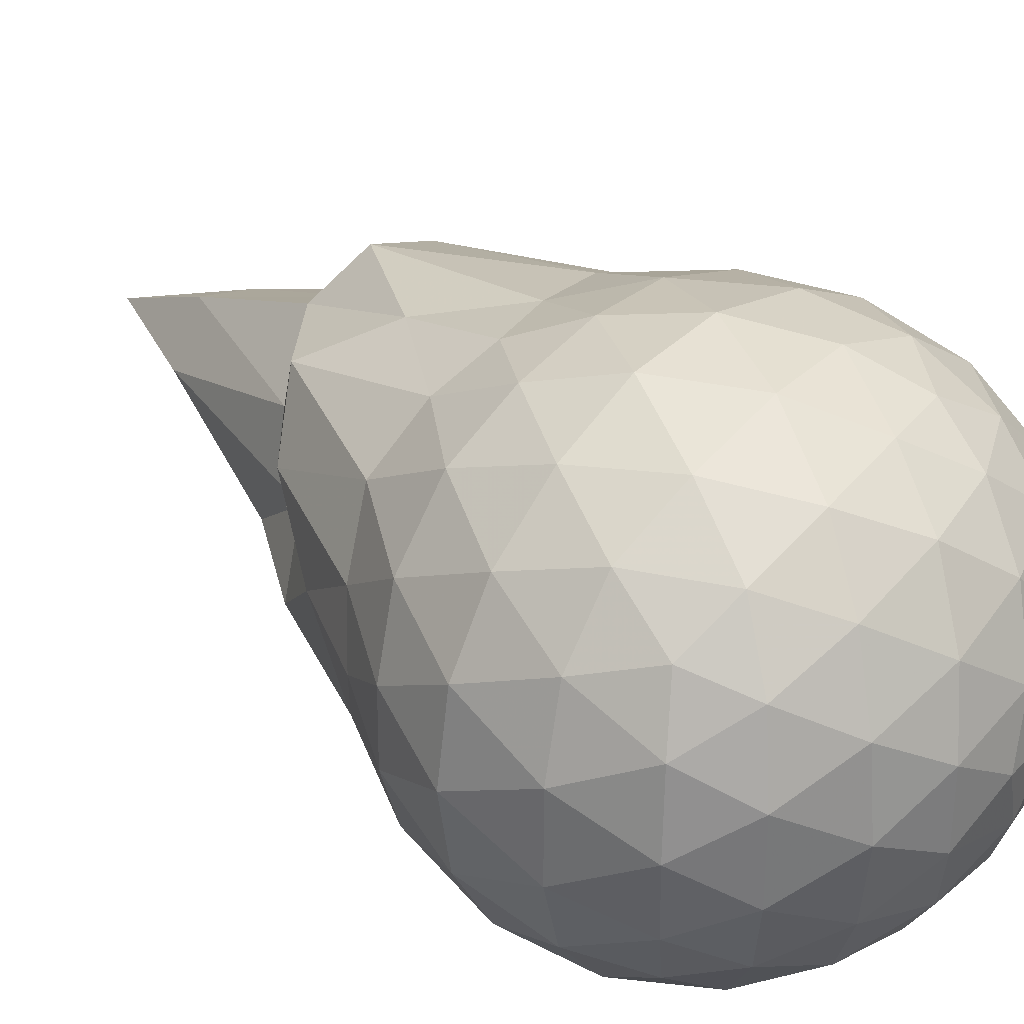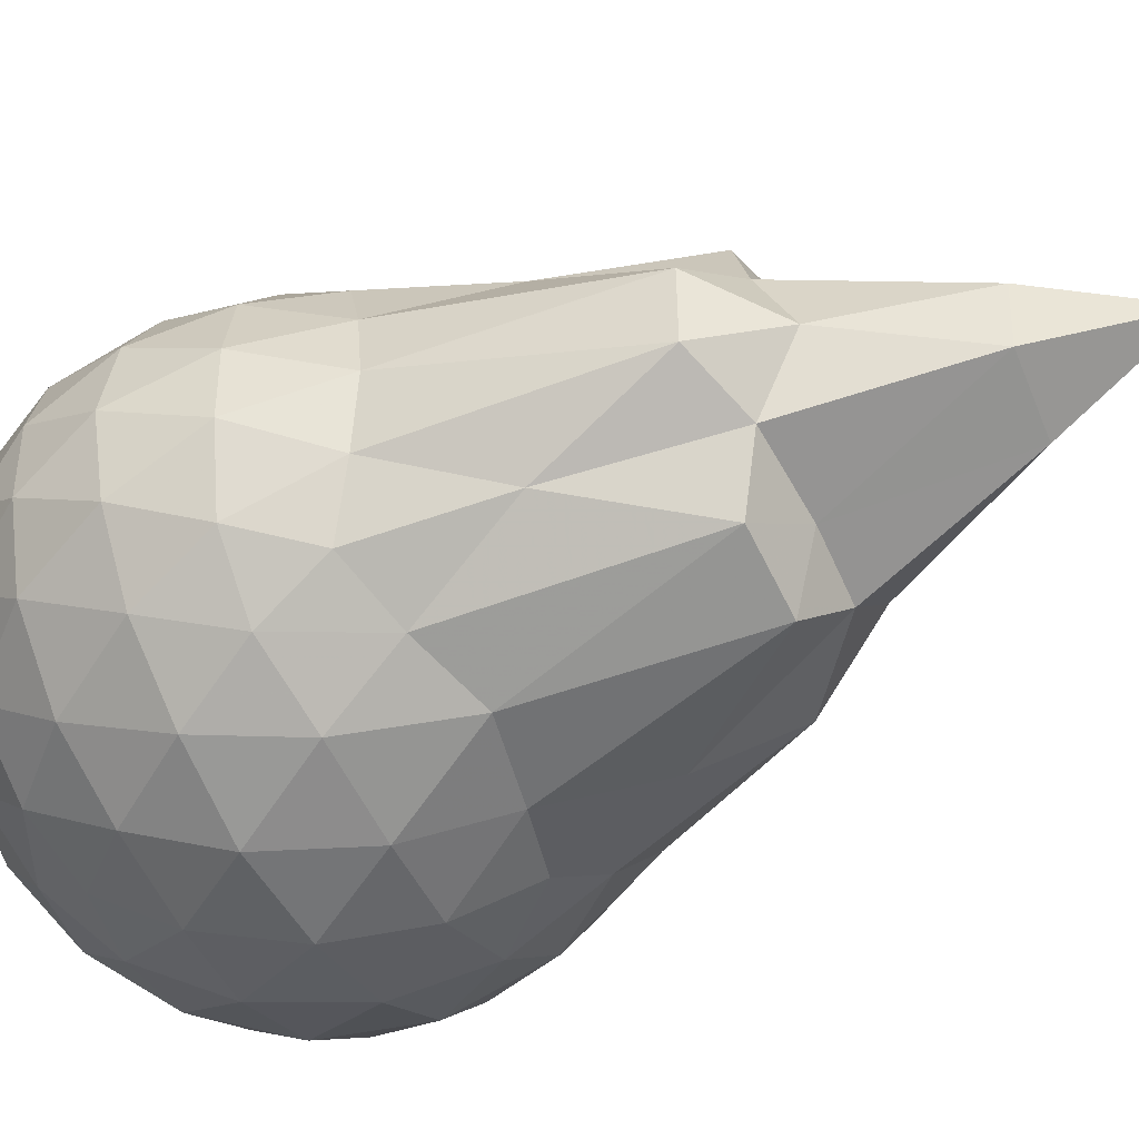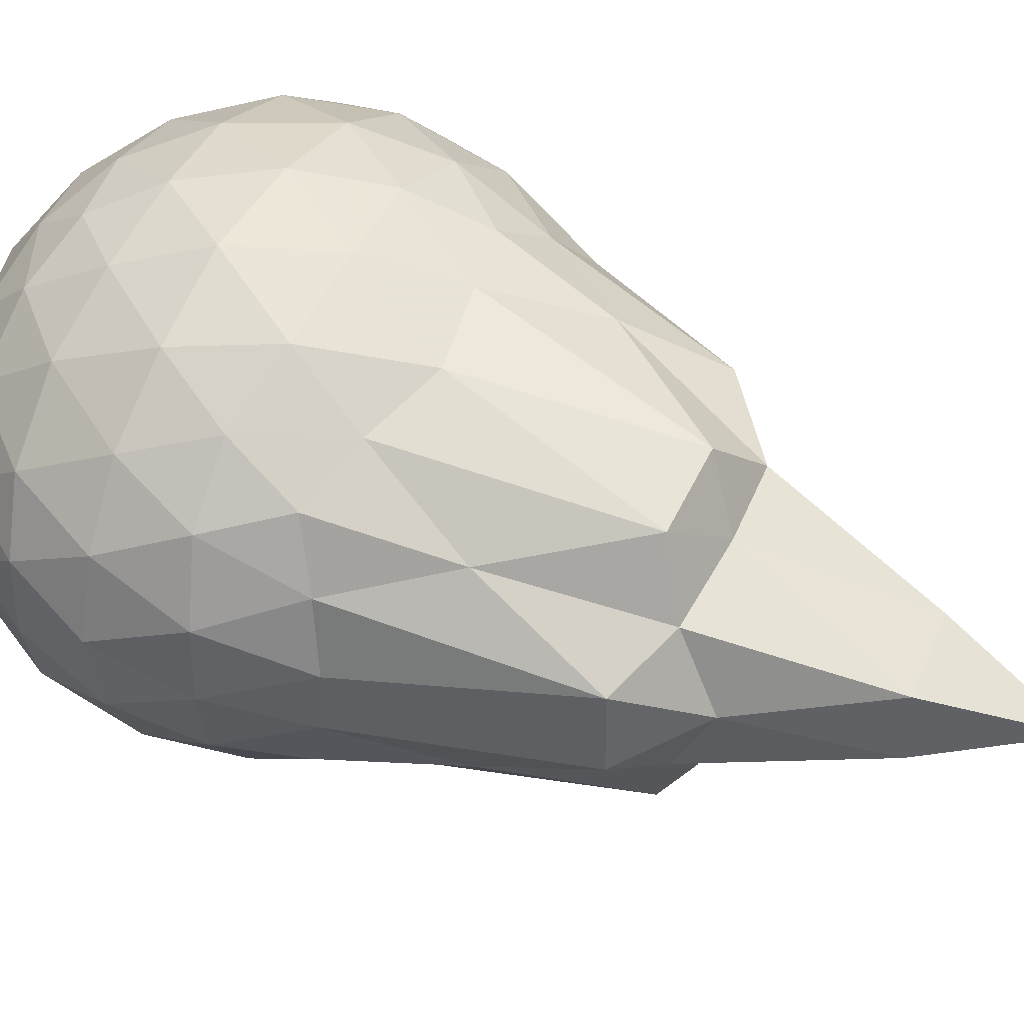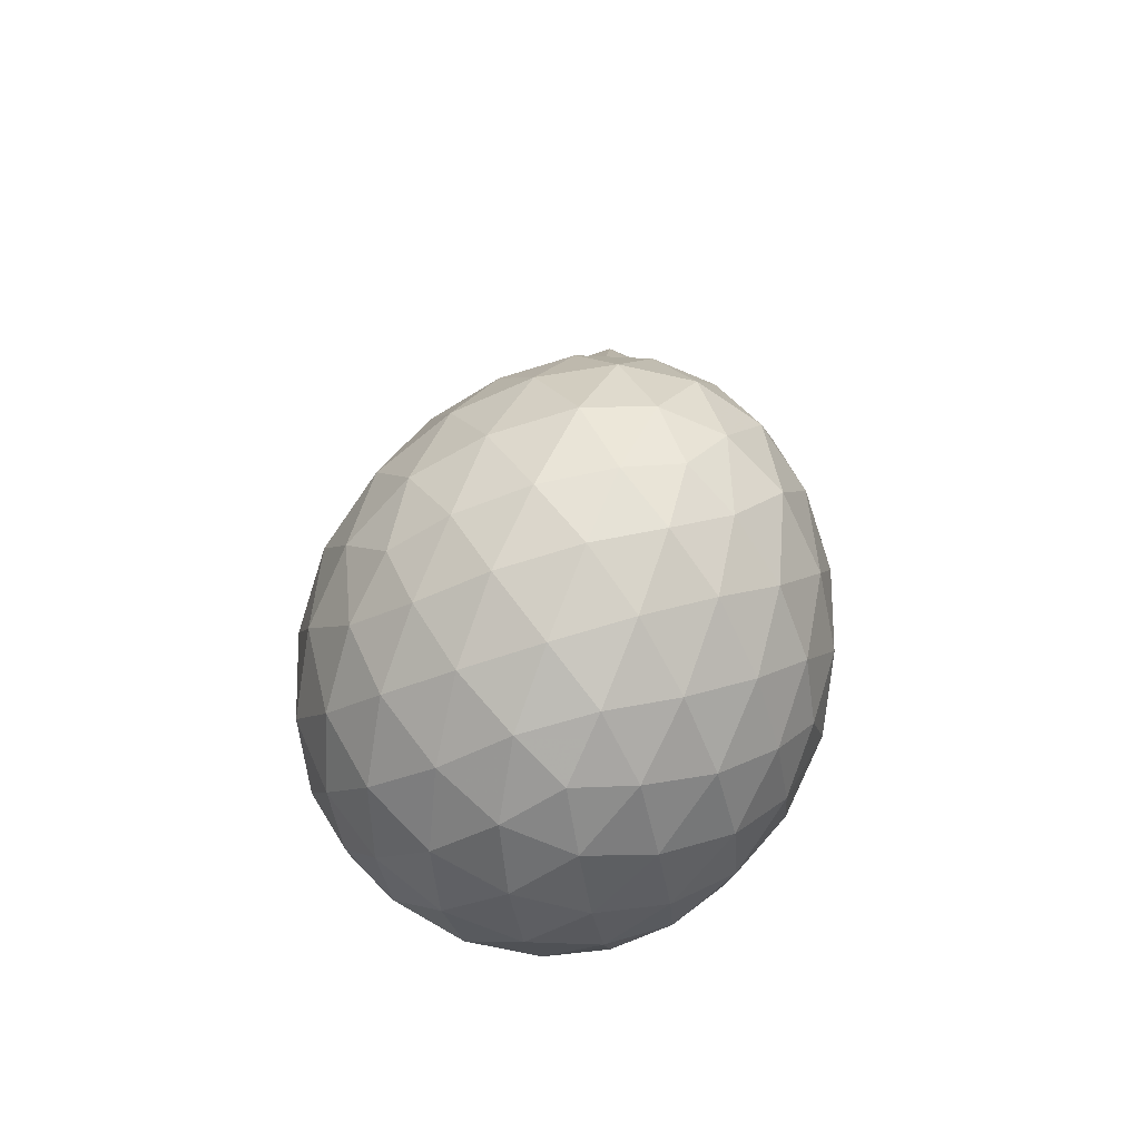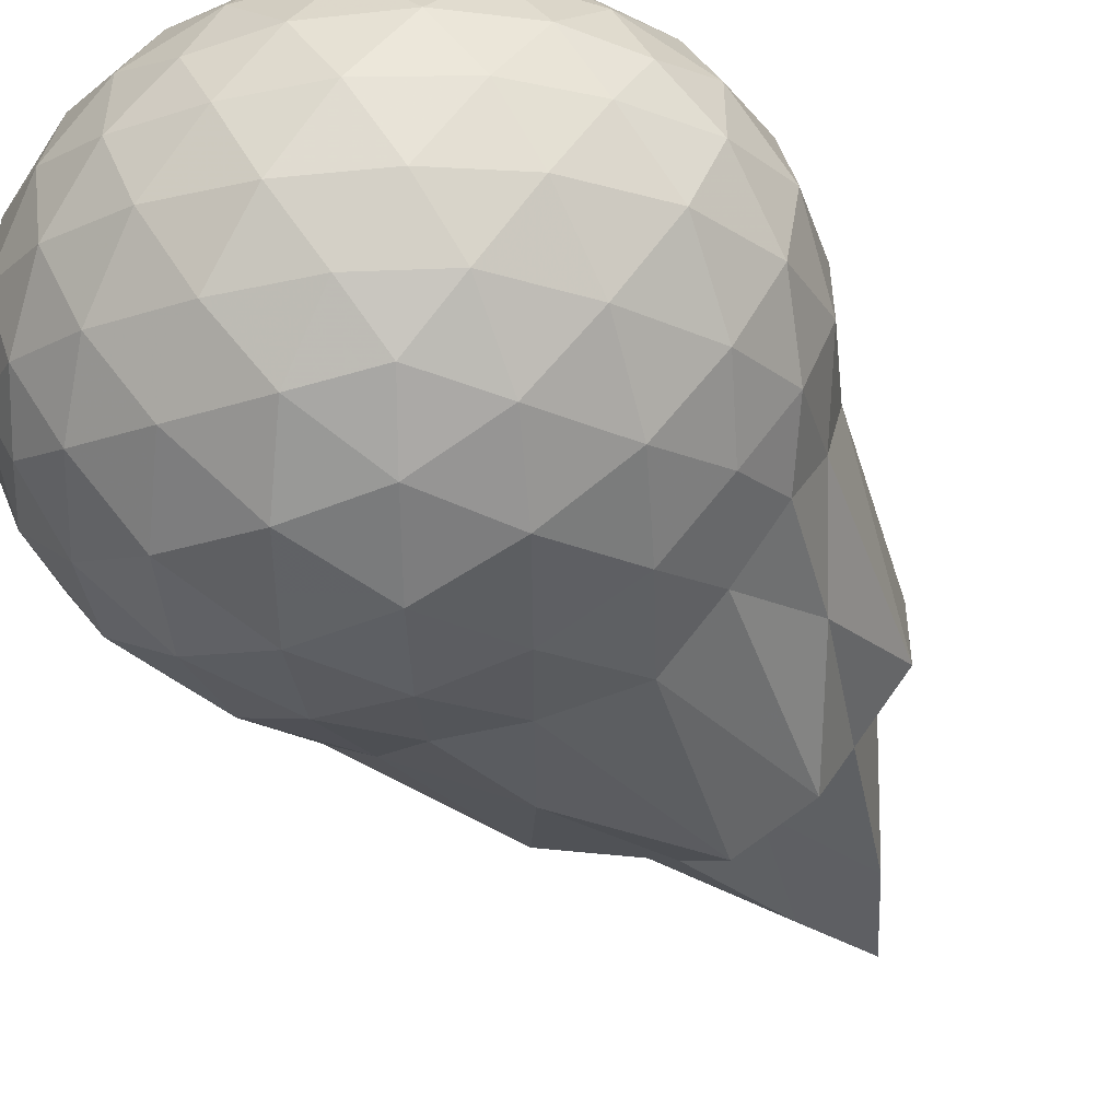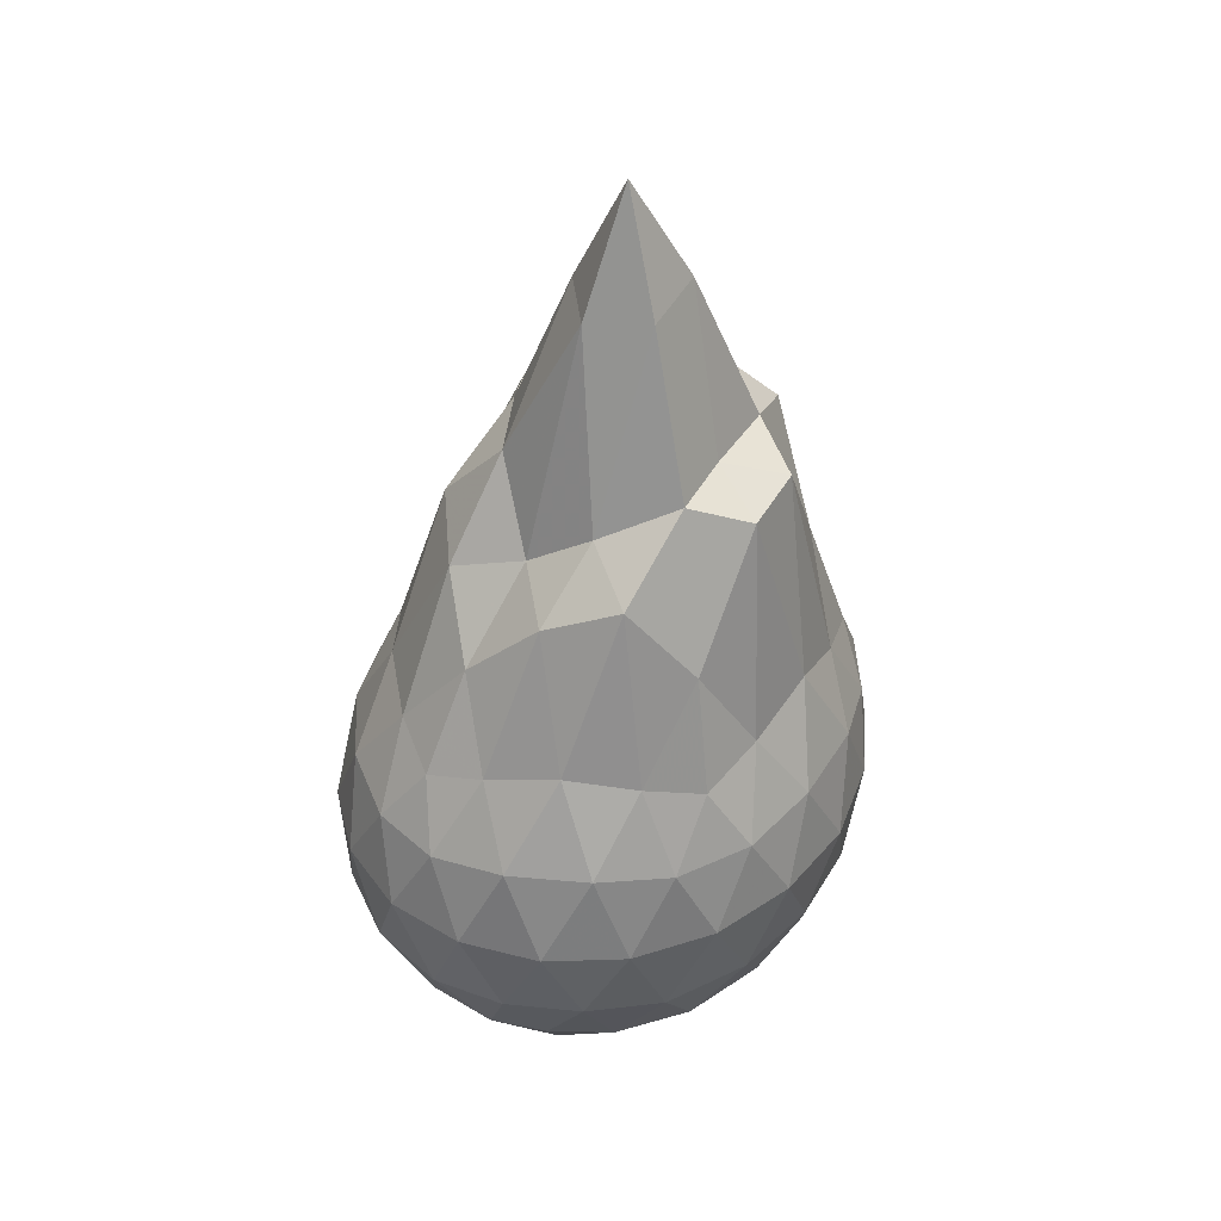
<metadata>
{"format":"obj","ext":"obj","renderer":"f3d","projection":"perspective","resolution":1024,"background":"white","views":[{"elev":33.0,"azim":133.1,"up":"+Y"},{"elev":-42.6,"azim":-60.8,"up":"+Y"},{"elev":38.9,"azim":-60.2,"up":"+Y"},{"elev":-68.1,"azim":-113.6,"up":"+Z"},{"elev":-50.4,"azim":-150.7,"up":"+Y"},{"elev":41.7,"azim":136.7,"up":"+Z"}]}
</metadata>
<code>
v -3.013 -0.02749 2.919
v -2.915 -0.03024 -0.4524
v -2.103 -0.02952 1.019
v -2.18 0.1736 1.092
v -2.321 0.3955 1.156
v -2.509 0.5776 1.111
v -2.698 0.6908 1.047
v -2.939 0.6777 1.118
v -3.224 0.6204 1.188
v -3.466 0.5236 1.1
v -3.673 0.3979 1.031
v -3.741 0.1933 1.104
v -3.775 -0.03089 1.142
v -3.741 -0.2519 1.103
v -3.673 -0.4587 1.026
v -3.465 -0.585 1.101
v -3.224 -0.6812 1.188
v -2.939 -0.7377 1.118
v -2.698 -0.7502 1.043
v -2.508 -0.6378 1.113
v -2.321 -0.4564 1.152
v -2.179 -0.2354 1.094
v -1.997 0.1009 0.802
v -2.098 0.3549 0.8361
v -2.287 0.5821 0.8401
v -2.518 0.7346 0.8134
v -2.799 0.807 0.8145
v -3.094 0.7858 0.8446
v -3.403 0.6868 0.8457
v -3.643 0.5359 0.798
v -3.818 0.3331 0.8016
v -3.903 0.08544 0.8317
v -3.904 -0.1454 0.8324
v -3.818 -0.3941 0.802
v -3.643 -0.589 0.7988
v -3.403 -0.7463 0.8443
v -3.094 -0.8457 0.8432
v -2.799 -0.8677 0.8169
v -2.517 -0.7951 0.8144
v -2.287 -0.6424 0.8399
v -2.098 -0.4151 0.8361
v -1.997 -0.1591 0.8034
v -1.969 0.258 0.5274
v -2.114 0.5099 0.5248
v -2.34 0.7057 0.5237
v -2.624 0.8307 0.5338
v -2.94 0.8626 0.5429
v -3.262 0.8033 0.5367
v -3.546 0.6578 0.5435
v -3.769 0.4573 0.5357
v -3.916 0.2264 0.5397
v -3.968 -0.03039 0.5302
v -3.917 -0.287 0.5393
v -3.769 -0.5179 0.5357
v -3.546 -0.7185 0.5442
v -3.262 -0.8636 0.5369
v -2.94 -0.9232 0.5428
v -2.624 -0.8917 0.535
v -2.339 -0.7663 0.5247
v -2.114 -0.5705 0.5248
v -1.969 -0.3182 0.5265
v -1.918 -0.03052 0.5215
v -2.051 0.3791 0.2414
v -2.225 0.5968 0.2477
v -2.473 0.7448 0.2198
v -2.788 0.8246 0.2296
v -3.091 0.817 0.2646
v -3.383 0.7191 0.2671
v -3.621 0.5503 0.2408
v -3.82 0.3219 0.2434
v -3.913 0.09443 0.2675
v -3.913 -0.1449 0.2675
v -3.82 -0.3824 0.2433
v -3.621 -0.6109 0.2409
v -3.383 -0.7796 0.2671
v -3.091 -0.8776 0.2647
v -2.788 -0.8852 0.2298
v -2.473 -0.8054 0.2201
v -2.225 -0.6539 0.2477
v -2.051 -0.4398 0.2413
v -1.962 -0.179 0.2128
v -1.962 0.1186 0.2129
v -2.194 0.4436 0.03012
v -2.389 0.5789 -0.0213
v -2.658 0.6841 -0.03947
v -2.954 0.7254 -0.007537
v -3.206 0.7071 0.05501
v -3.417 0.5758 0.001854
v -3.616 0.3836 -0.01726
v -3.762 0.1627 0.0115
v -3.838 -0.03026 0.07022
v -3.762 -0.2232 0.01148
v -3.616 -0.4441 -0.01724
v -3.417 -0.6362 0.001787
v -3.206 -0.7676 0.05505
v -2.954 -0.7859 -0.007481
v -2.658 -0.7446 -0.03952
v -2.389 -0.6393 -0.02142
v -2.194 -0.5041 0.03027
v -2.111 -0.2948 -0.02853
v -2.076 -0.03023 -0.05368
v -2.111 0.2344 -0.02866
v -2.294 -0.03152 1.369
v -2.424 0.1905 1.606
v -2.59 0.4052 1.717
v -2.758 0.5767 1.446
v -3.059 0.5183 1.884
v -3.315 0.4285 1.889
v -3.557 0.3129 1.462
v -3.602 0.09257 1.881
v -3.6 -0.1519 1.883
v -3.557 -0.3749 1.462
v -3.312 -0.4795 1.89
v -3.06 -0.5783 1.888
v -2.757 -0.6351 1.448
v -2.59 -0.4569 1.711
v -2.424 -0.2493 1.603
v -2.566 -0.02813 1.68
v -2.666 0.1828 1.836
v -2.883 0.3716 1.96
v -3.109 0.2957 1.978
v -3.39 0.2072 1.972
v -3.408 -0.02795 2.098
v -3.388 -0.2679 1.965
v -3.109 -0.355 1.975
v -2.884 -0.4296 1.961
v -2.666 -0.2451 1.957
v -2.818 -0.02723 2.487
v -2.953 0.1574 2.51
v -3.2 0.07547 2.534
v -3.201 -0.1343 2.53
v -2.955 -0.2181 2.505
v -2.306 0.3662 -0.1612
v -2.559 0.4888 -0.2189
v -2.866 0.5688 -0.211
v -3.158 0.5862 -0.1383
v -3.371 0.4142 -0.1932
v -3.566 0.1878 -0.1853
v -3.688 -0.03025 -0.1228
v -3.566 -0.2483 -0.1854
v -3.371 -0.4694 -0.1932
v -3.158 -0.6467 -0.1383
v -2.866 -0.6293 -0.2111
v -2.559 -0.5459 -0.2189
v -2.306 -0.4267 -0.1613
v -2.249 -0.1733 -0.2264
v -2.249 0.1128 -0.2264
v -2.488 0.2437 -0.3309
v -2.776 0.3406 -0.3613
v -3.08 0.4019 -0.3133
v -3.285 0.1934 -0.343
v -3.454 -0.03025 -0.2967
v -3.285 -0.2539 -0.343
v -3.079 -0.4624 -0.3133
v -2.776 -0.4011 -0.3613
v -2.488 -0.3041 -0.3309
v -2.469 -0.03024 -0.371
v -2.708 0.1022 -0.4295
v -2.998 0.1777 -0.4203
v -3.172 -0.03024 -0.4133
v -2.998 -0.2382 -0.4203
v -2.708 -0.1626 -0.4295
f 3 23 4
f 4 23 24
f 4 24 5
f 5 24 25
f 5 25 6
f 6 25 26
f 6 26 7
f 7 26 27
f 7 27 8
f 8 27 28
f 8 28 9
f 9 28 29
f 9 29 10
f 10 29 30
f 10 30 11
f 11 30 31
f 11 31 12
f 12 31 32
f 12 32 13
f 13 32 33
f 13 33 14
f 14 33 34
f 14 34 15
f 15 34 35
f 15 35 16
f 16 35 36
f 16 36 17
f 17 36 37
f 17 37 18
f 18 37 38
f 18 38 19
f 19 38 39
f 19 39 20
f 20 39 40
f 20 40 21
f 21 40 41
f 21 41 22
f 22 41 42
f 22 42 3
f 3 42 23
f 23 43 24
f 24 43 44
f 24 44 25
f 25 44 45
f 25 45 26
f 26 45 46
f 26 46 27
f 27 46 47
f 27 47 28
f 28 47 48
f 28 48 29
f 29 48 49
f 29 49 30
f 30 49 50
f 30 50 31
f 31 50 51
f 31 51 32
f 32 51 52
f 32 52 33
f 33 52 53
f 33 53 34
f 34 53 54
f 34 54 35
f 35 54 55
f 35 55 36
f 36 55 56
f 36 56 37
f 37 56 57
f 37 57 38
f 38 57 58
f 38 58 39
f 39 58 59
f 39 59 40
f 40 59 60
f 40 60 41
f 41 60 61
f 41 61 42
f 42 61 62
f 42 62 23
f 23 62 43
f 43 63 44
f 44 63 64
f 44 64 45
f 45 64 65
f 45 65 46
f 46 65 66
f 46 66 47
f 47 66 67
f 47 67 48
f 48 67 68
f 48 68 49
f 49 68 69
f 49 69 50
f 50 69 70
f 50 70 51
f 51 70 71
f 51 71 52
f 52 71 72
f 52 72 53
f 53 72 73
f 53 73 54
f 54 73 74
f 54 74 55
f 55 74 75
f 55 75 56
f 56 75 76
f 56 76 57
f 57 76 77
f 57 77 58
f 58 77 78
f 58 78 59
f 59 78 79
f 59 79 60
f 60 79 80
f 60 80 61
f 61 80 81
f 61 81 62
f 62 81 82
f 62 82 43
f 43 82 63
f 63 83 64
f 64 83 84
f 64 84 65
f 65 84 85
f 65 85 66
f 66 85 86
f 66 86 67
f 67 86 87
f 67 87 68
f 68 87 88
f 68 88 69
f 69 88 89
f 69 89 70
f 70 89 90
f 70 90 71
f 71 90 91
f 71 91 72
f 72 91 92
f 72 92 73
f 73 92 93
f 73 93 74
f 74 93 94
f 74 94 75
f 75 94 95
f 75 95 76
f 76 95 96
f 76 96 77
f 77 96 97
f 77 97 78
f 78 97 98
f 78 98 79
f 79 98 99
f 79 99 80
f 80 99 100
f 80 100 81
f 81 100 101
f 81 101 82
f 82 101 102
f 82 102 63
f 63 102 83
f 103 104 118
f 104 119 118
f 104 105 119
f 105 120 119
f 105 106 120
f 106 107 120
f 107 121 120
f 107 108 121
f 108 122 121
f 108 109 122
f 109 110 122
f 110 123 122
f 110 111 123
f 111 124 123
f 111 112 124
f 112 113 124
f 113 125 124
f 113 114 125
f 114 126 125
f 114 115 126
f 115 116 126
f 116 127 126
f 116 117 127
f 117 118 127
f 117 103 118
f 118 119 128
f 119 129 128
f 119 120 129
f 120 121 129
f 121 130 129
f 121 122 130
f 122 123 130
f 123 131 130
f 123 124 131
f 124 125 131
f 125 132 131
f 125 126 132
f 126 127 132
f 127 128 132
f 127 118 128
f 133 148 134
f 134 148 149
f 134 149 135
f 135 149 150
f 135 150 136
f 136 150 137
f 137 150 151
f 137 151 138
f 138 151 152
f 138 152 139
f 139 152 140
f 140 152 153
f 140 153 141
f 141 153 154
f 141 154 142
f 142 154 143
f 143 154 155
f 143 155 144
f 144 155 156
f 144 156 145
f 145 156 146
f 146 156 157
f 146 157 147
f 147 157 148
f 147 148 133
f 148 158 149
f 149 158 159
f 149 159 150
f 150 159 151
f 151 159 160
f 151 160 152
f 152 160 153
f 153 160 161
f 153 161 154
f 154 161 155
f 155 161 162
f 155 162 156
f 156 162 157
f 157 162 158
f 157 158 148
f 3 4 103
f 103 4 104
f 4 5 104
f 104 5 105
f 5 6 105
f 105 6 106
f 6 7 106
f 7 8 106
f 106 8 107
f 8 9 107
f 107 9 108
f 9 10 108
f 108 10 109
f 10 11 109
f 11 12 109
f 109 12 110
f 12 13 110
f 110 13 111
f 13 14 111
f 111 14 112
f 14 15 112
f 15 16 112
f 112 16 113
f 16 17 113
f 113 17 114
f 17 18 114
f 114 18 115
f 18 19 115
f 19 20 115
f 115 20 116
f 20 21 116
f 116 21 117
f 21 22 117
f 117 22 103
f 22 3 103
f 83 133 84
f 84 133 134
f 84 134 85
f 85 134 135
f 85 135 86
f 86 135 136
f 86 136 87
f 87 136 88
f 88 136 137
f 88 137 89
f 89 137 138
f 89 138 90
f 90 138 139
f 90 139 91
f 91 139 92
f 92 139 140
f 92 140 93
f 93 140 141
f 93 141 94
f 94 141 142
f 94 142 95
f 95 142 96
f 96 142 143
f 96 143 97
f 97 143 144
f 97 144 98
f 98 144 145
f 98 145 99
f 99 145 100
f 100 145 146
f 100 146 101
f 101 146 147
f 101 147 102
f 102 147 133
f 102 133 83
f 128 129 1
f 129 130 1
f 130 131 1
f 131 132 1
f 132 128 1
f 159 158 2
f 160 159 2
f 161 160 2
f 162 161 2
f 158 162 2

</code>
